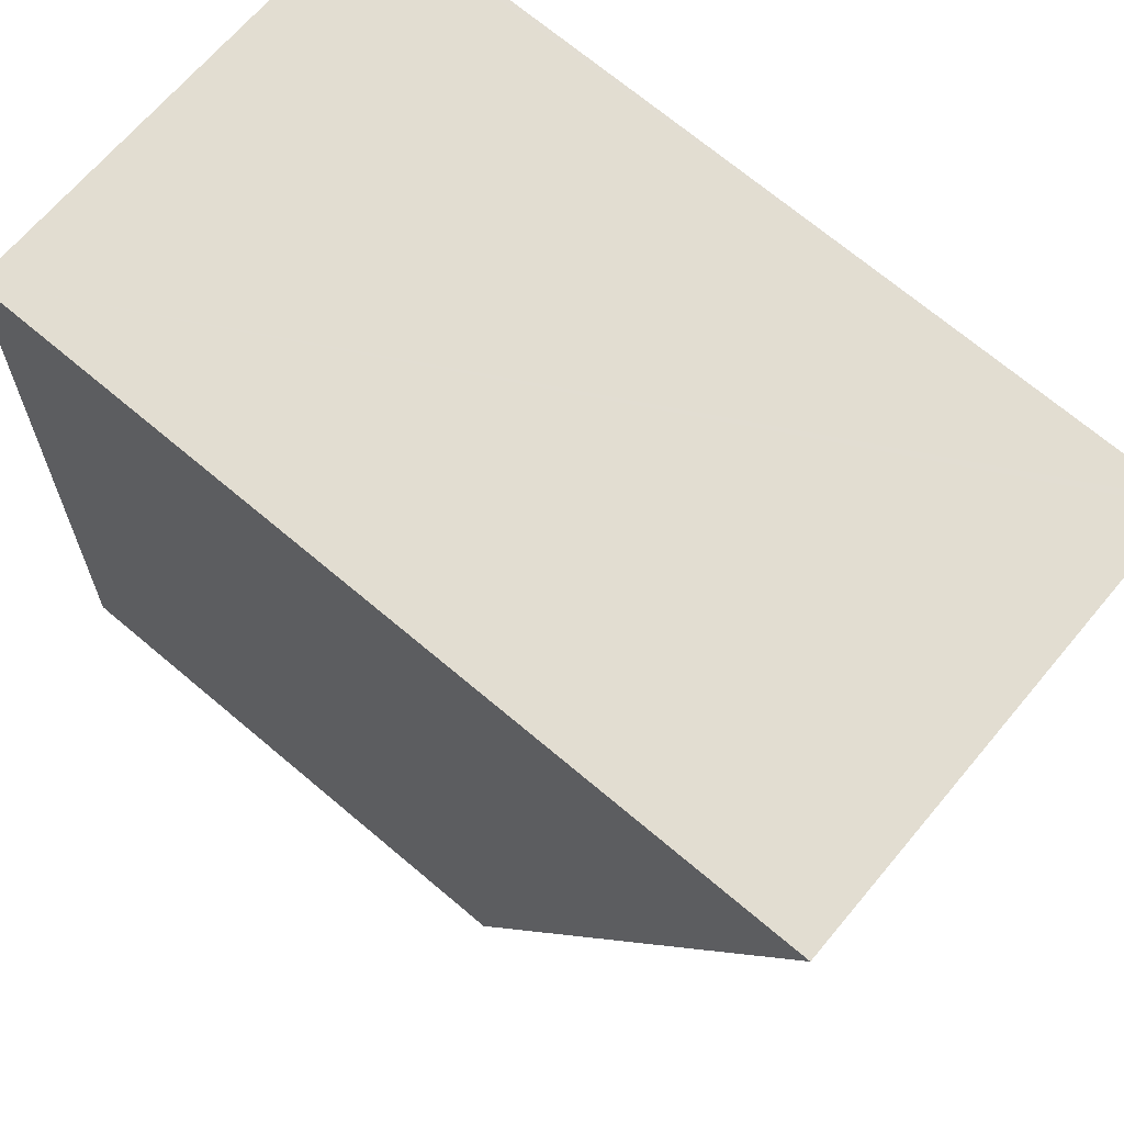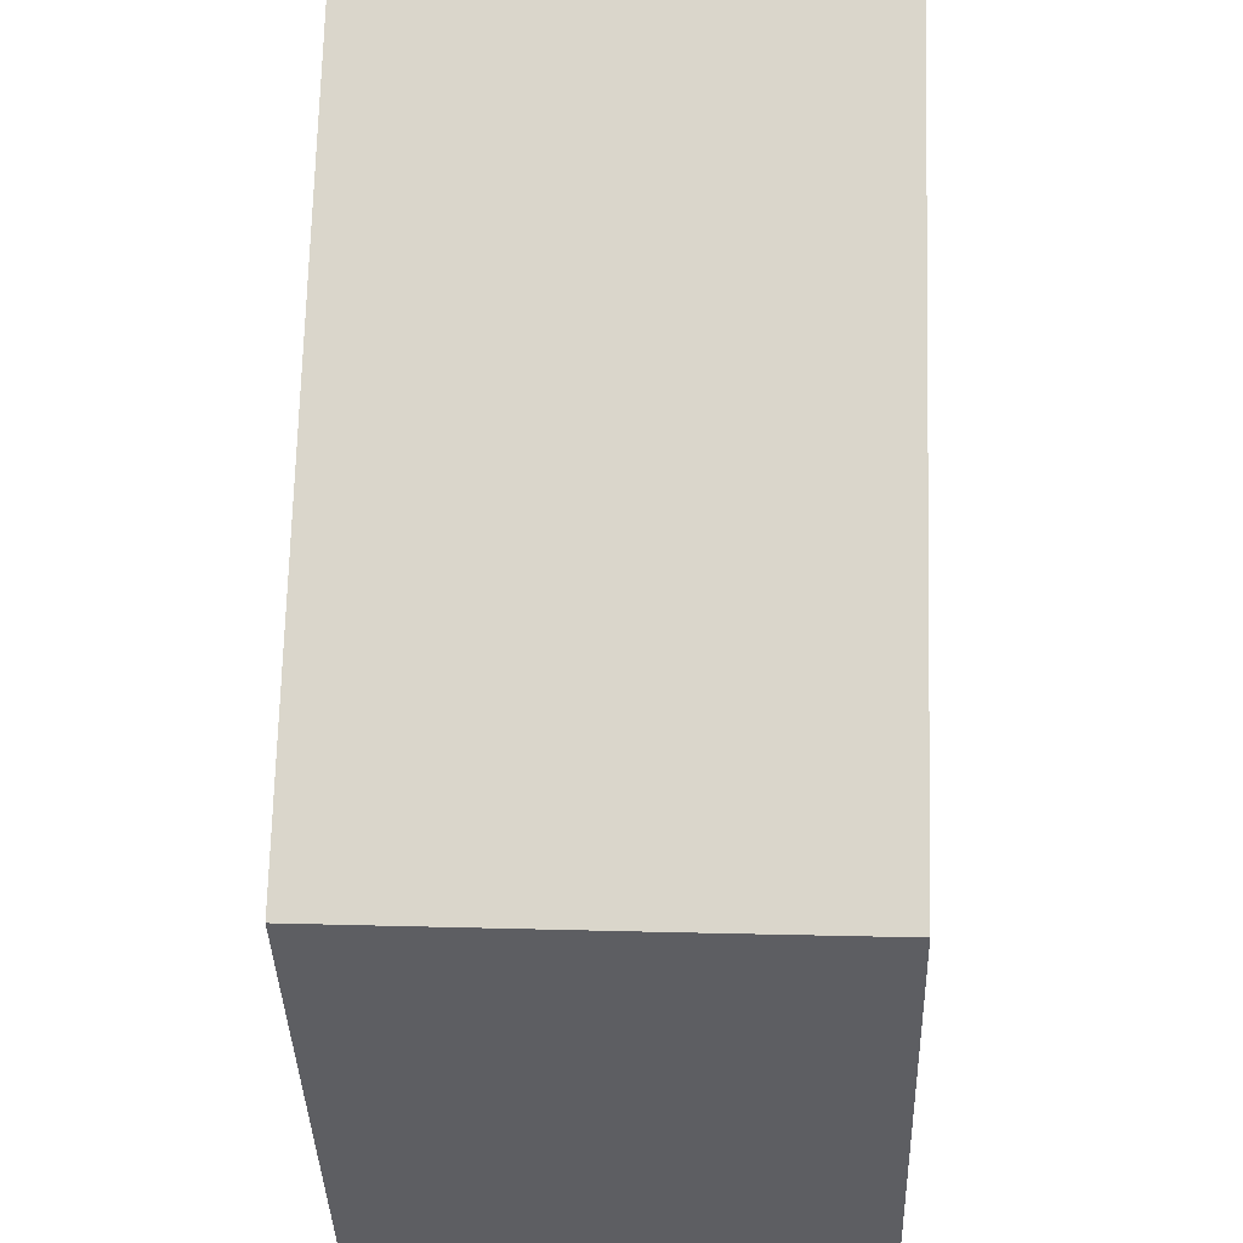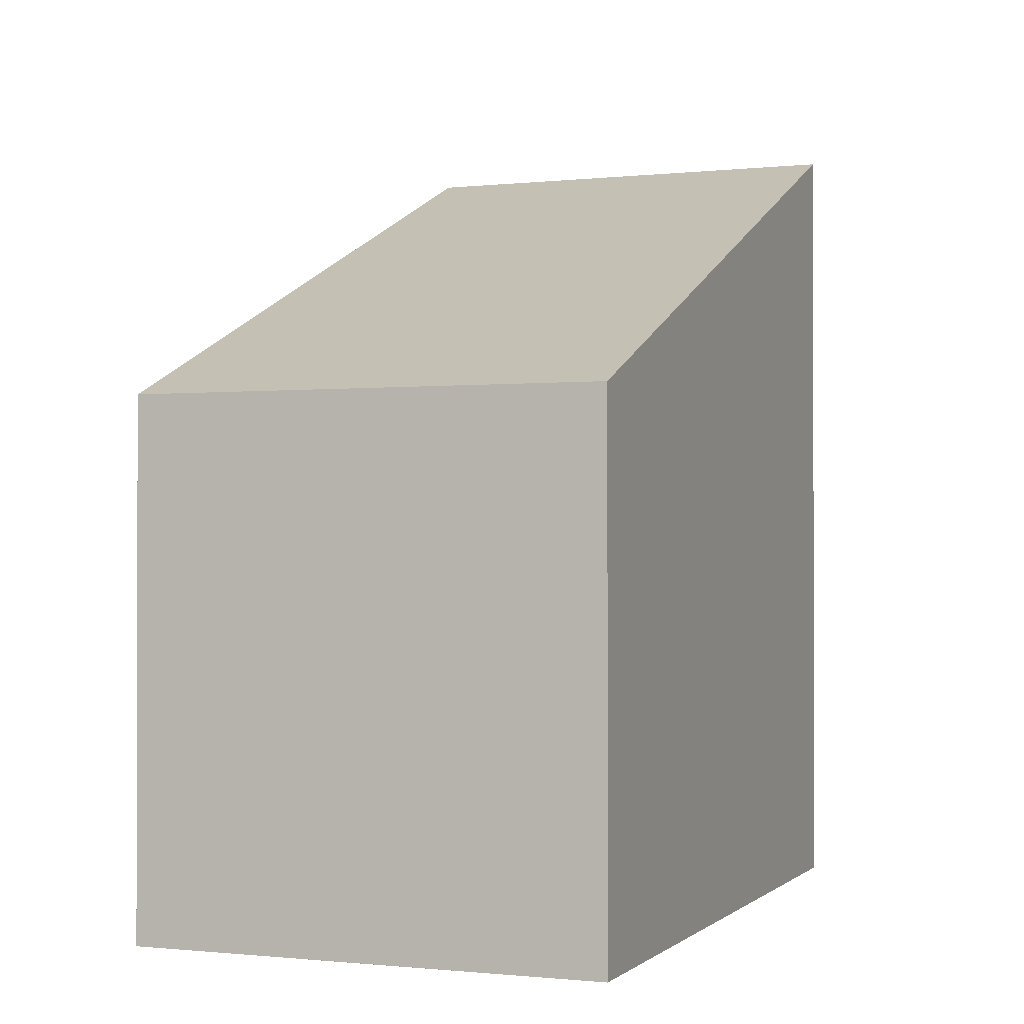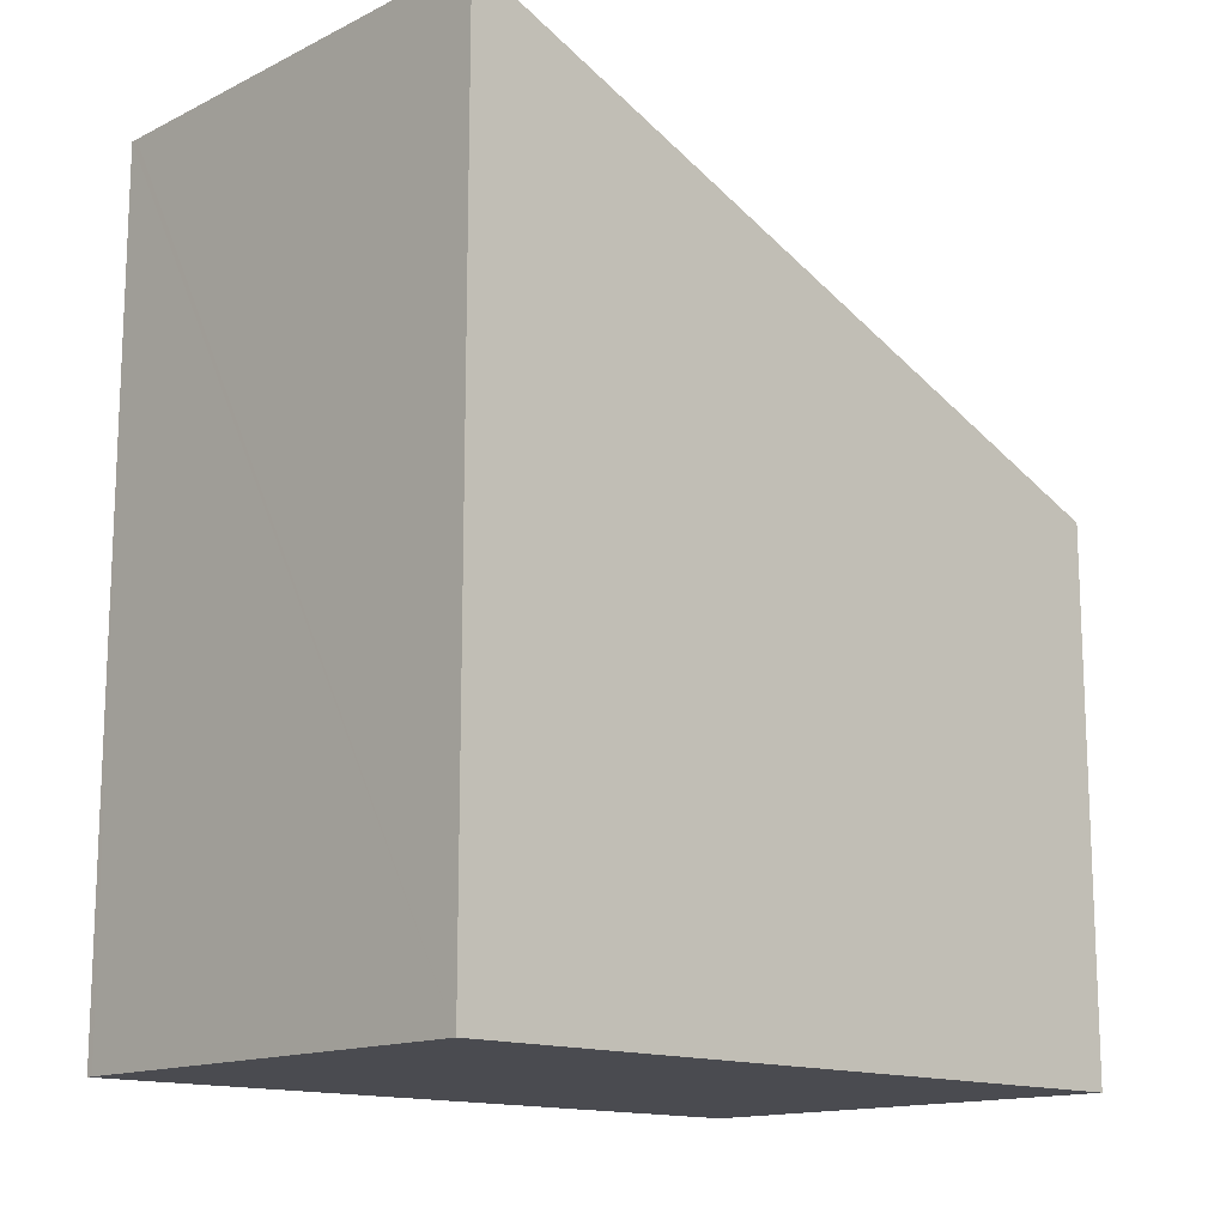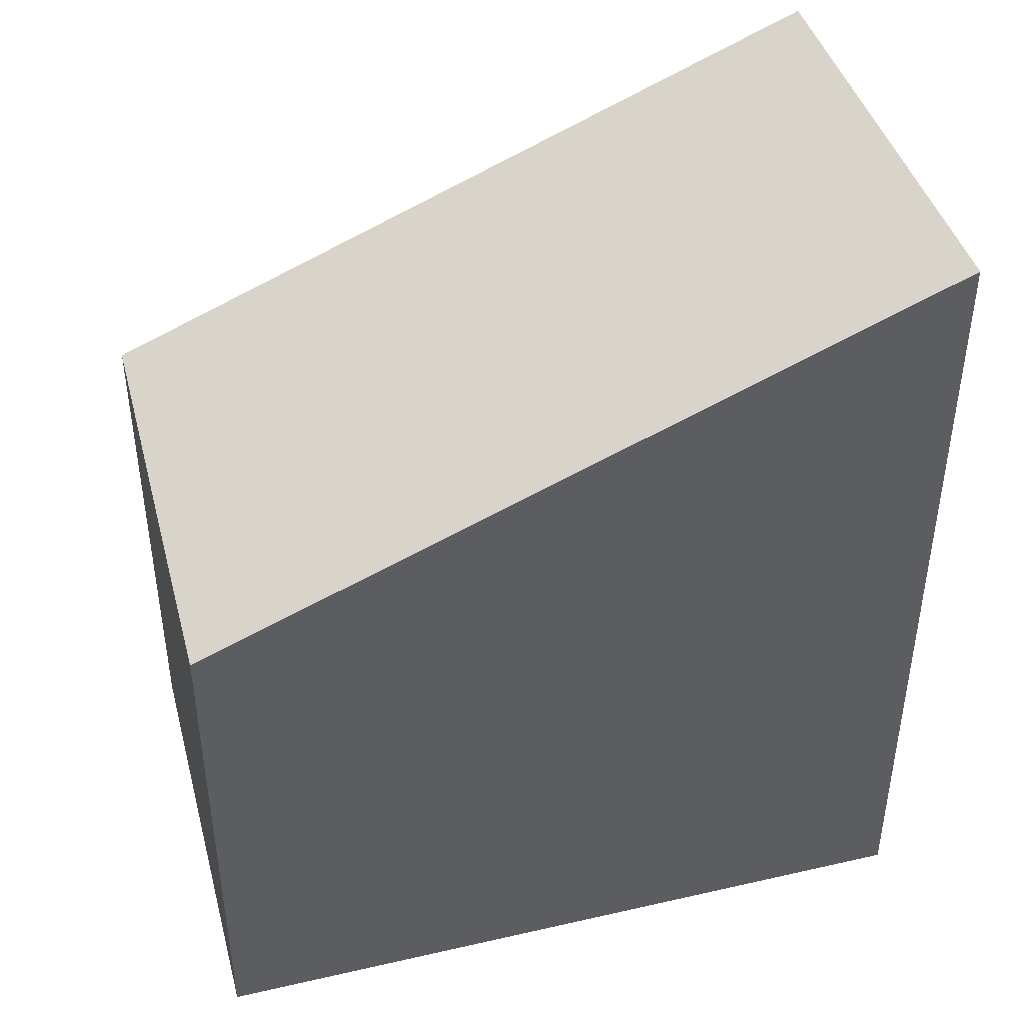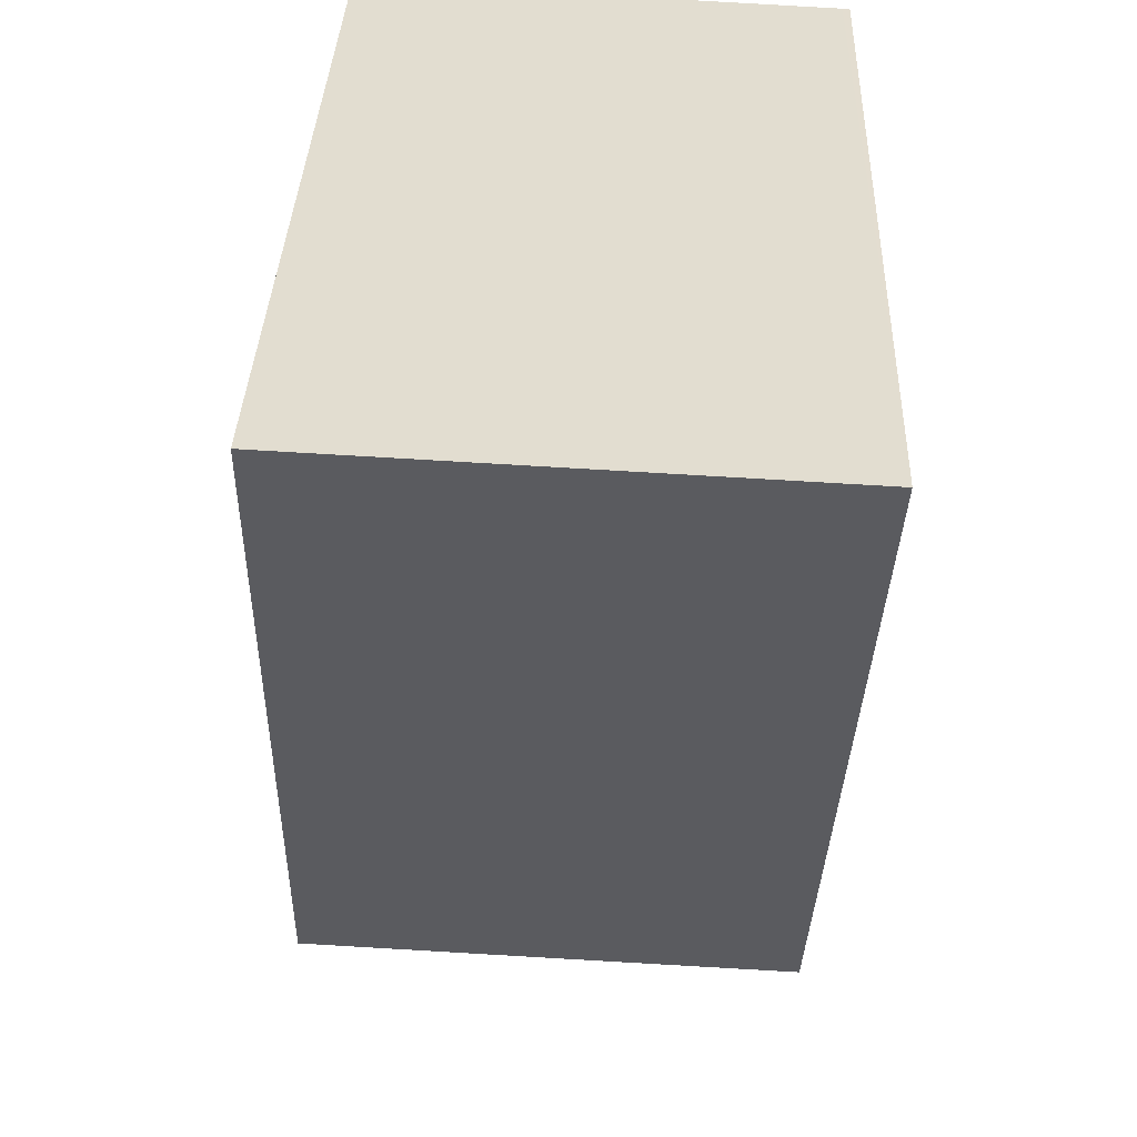
<metadata>
{"format":"obj","ext":"obj","renderer":"f3d","projection":"perspective","resolution":1024,"background":"white","views":[{"elev":71.0,"azim":130.0,"up":"+Z"},{"elev":-39.3,"azim":-178.3,"up":"+Z"},{"elev":-0.8,"azim":-160.8,"up":"+Y"},{"elev":-14.4,"azim":44.1,"up":"+Y"},{"elev":42.8,"azim":-107.5,"up":"+Y"},{"elev":34.7,"azim":-178.0,"up":"+Z"}]}
</metadata>
<code>
v  7.026 7.316 -10.09
v  0.101 11.61 0.005
v  6.563 11.61 0.296
v  3.379 7.315 -10.26
v  2.34 7.315 -10.31
v  0.42 7.316 -10.39
v  0 11.61 7.107e-16
v  6.563 -1.812e-17 0.296
v  7.026 6.179e-16 -10.09
v  0.42 6.363e-16 -10.39
v  2.34 6.311e-16 -10.31
v  3.379 6.282e-16 -10.26
v  0 0 0
v  0.101 -3.062e-19 0.005
g defaultobject
f 1 2 3
f 2 1 4
f 2 4 5
f 2 5 6
f 2 6 7
f 8 1 3
f 1 8 9
f 9 4 1
f 4 9 5
f 5 9 6
f 6 9 10
f 10 9 11
f 11 9 12
f 6 13 7
f 13 6 10
f 2 8 3
f 8 2 7
f 8 7 14
f 14 7 13
f 14 9 8
f 9 14 12
f 12 14 11
f 11 14 10
f 10 14 13

</code>
